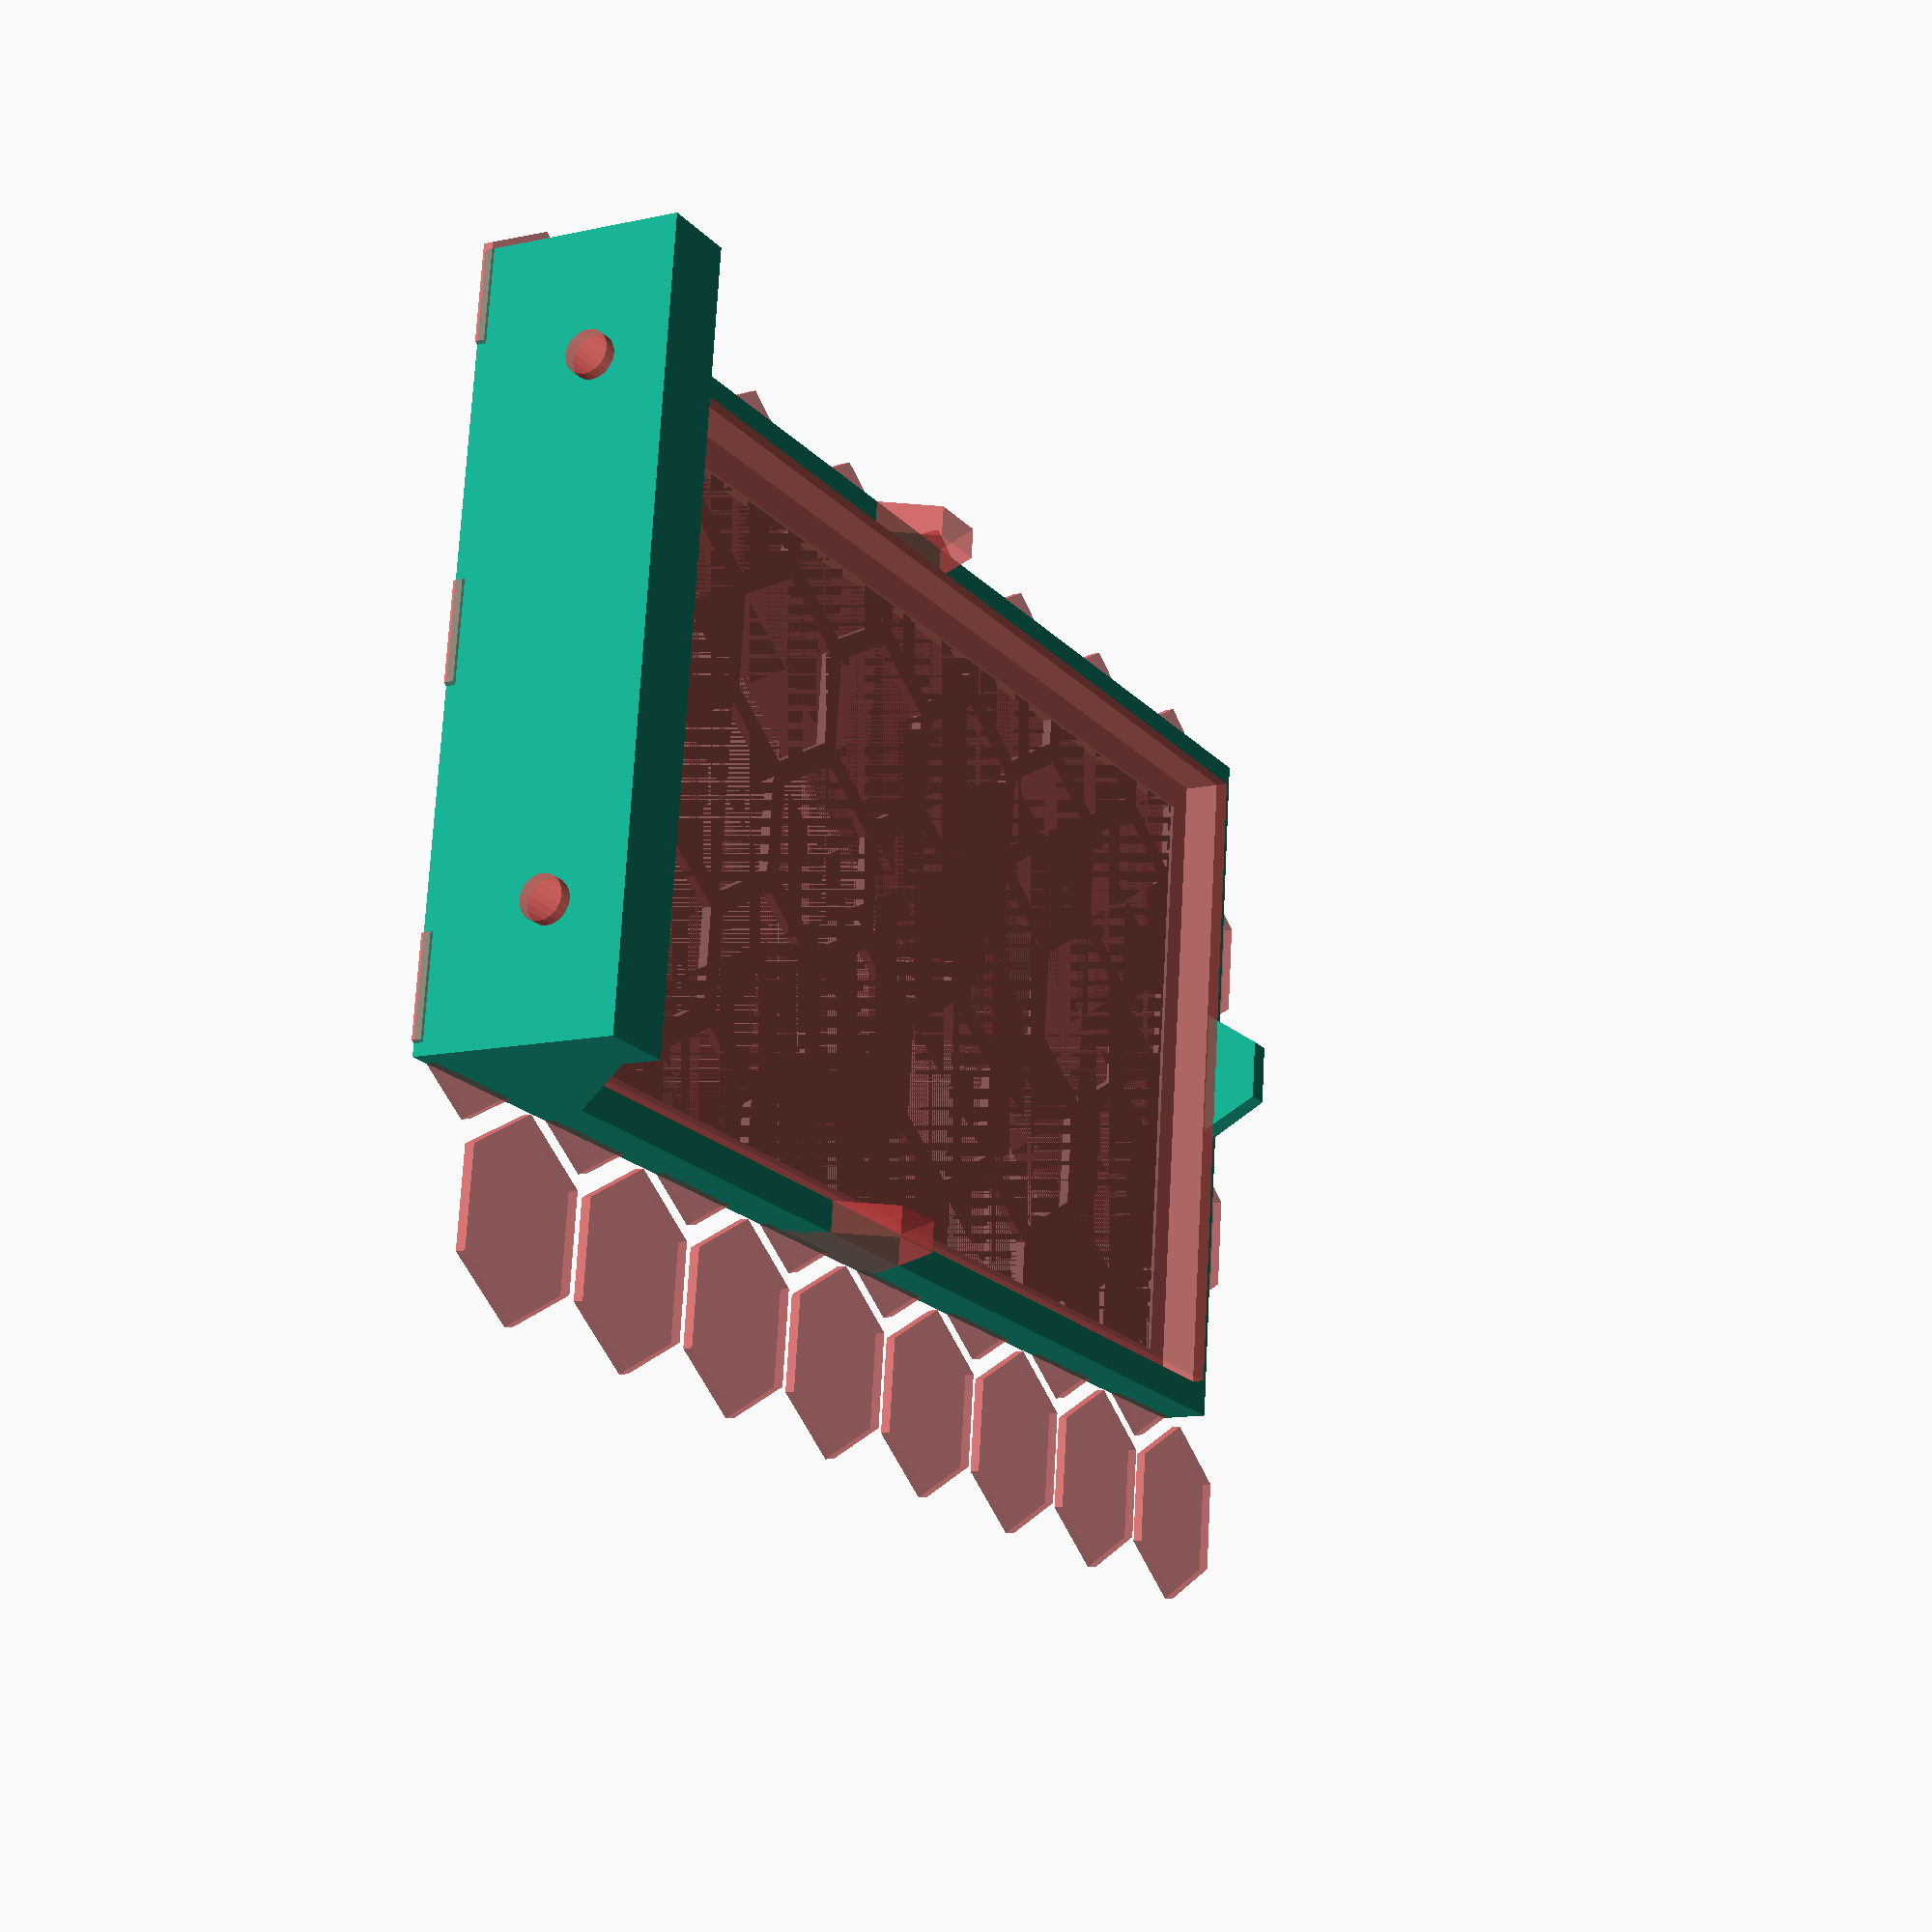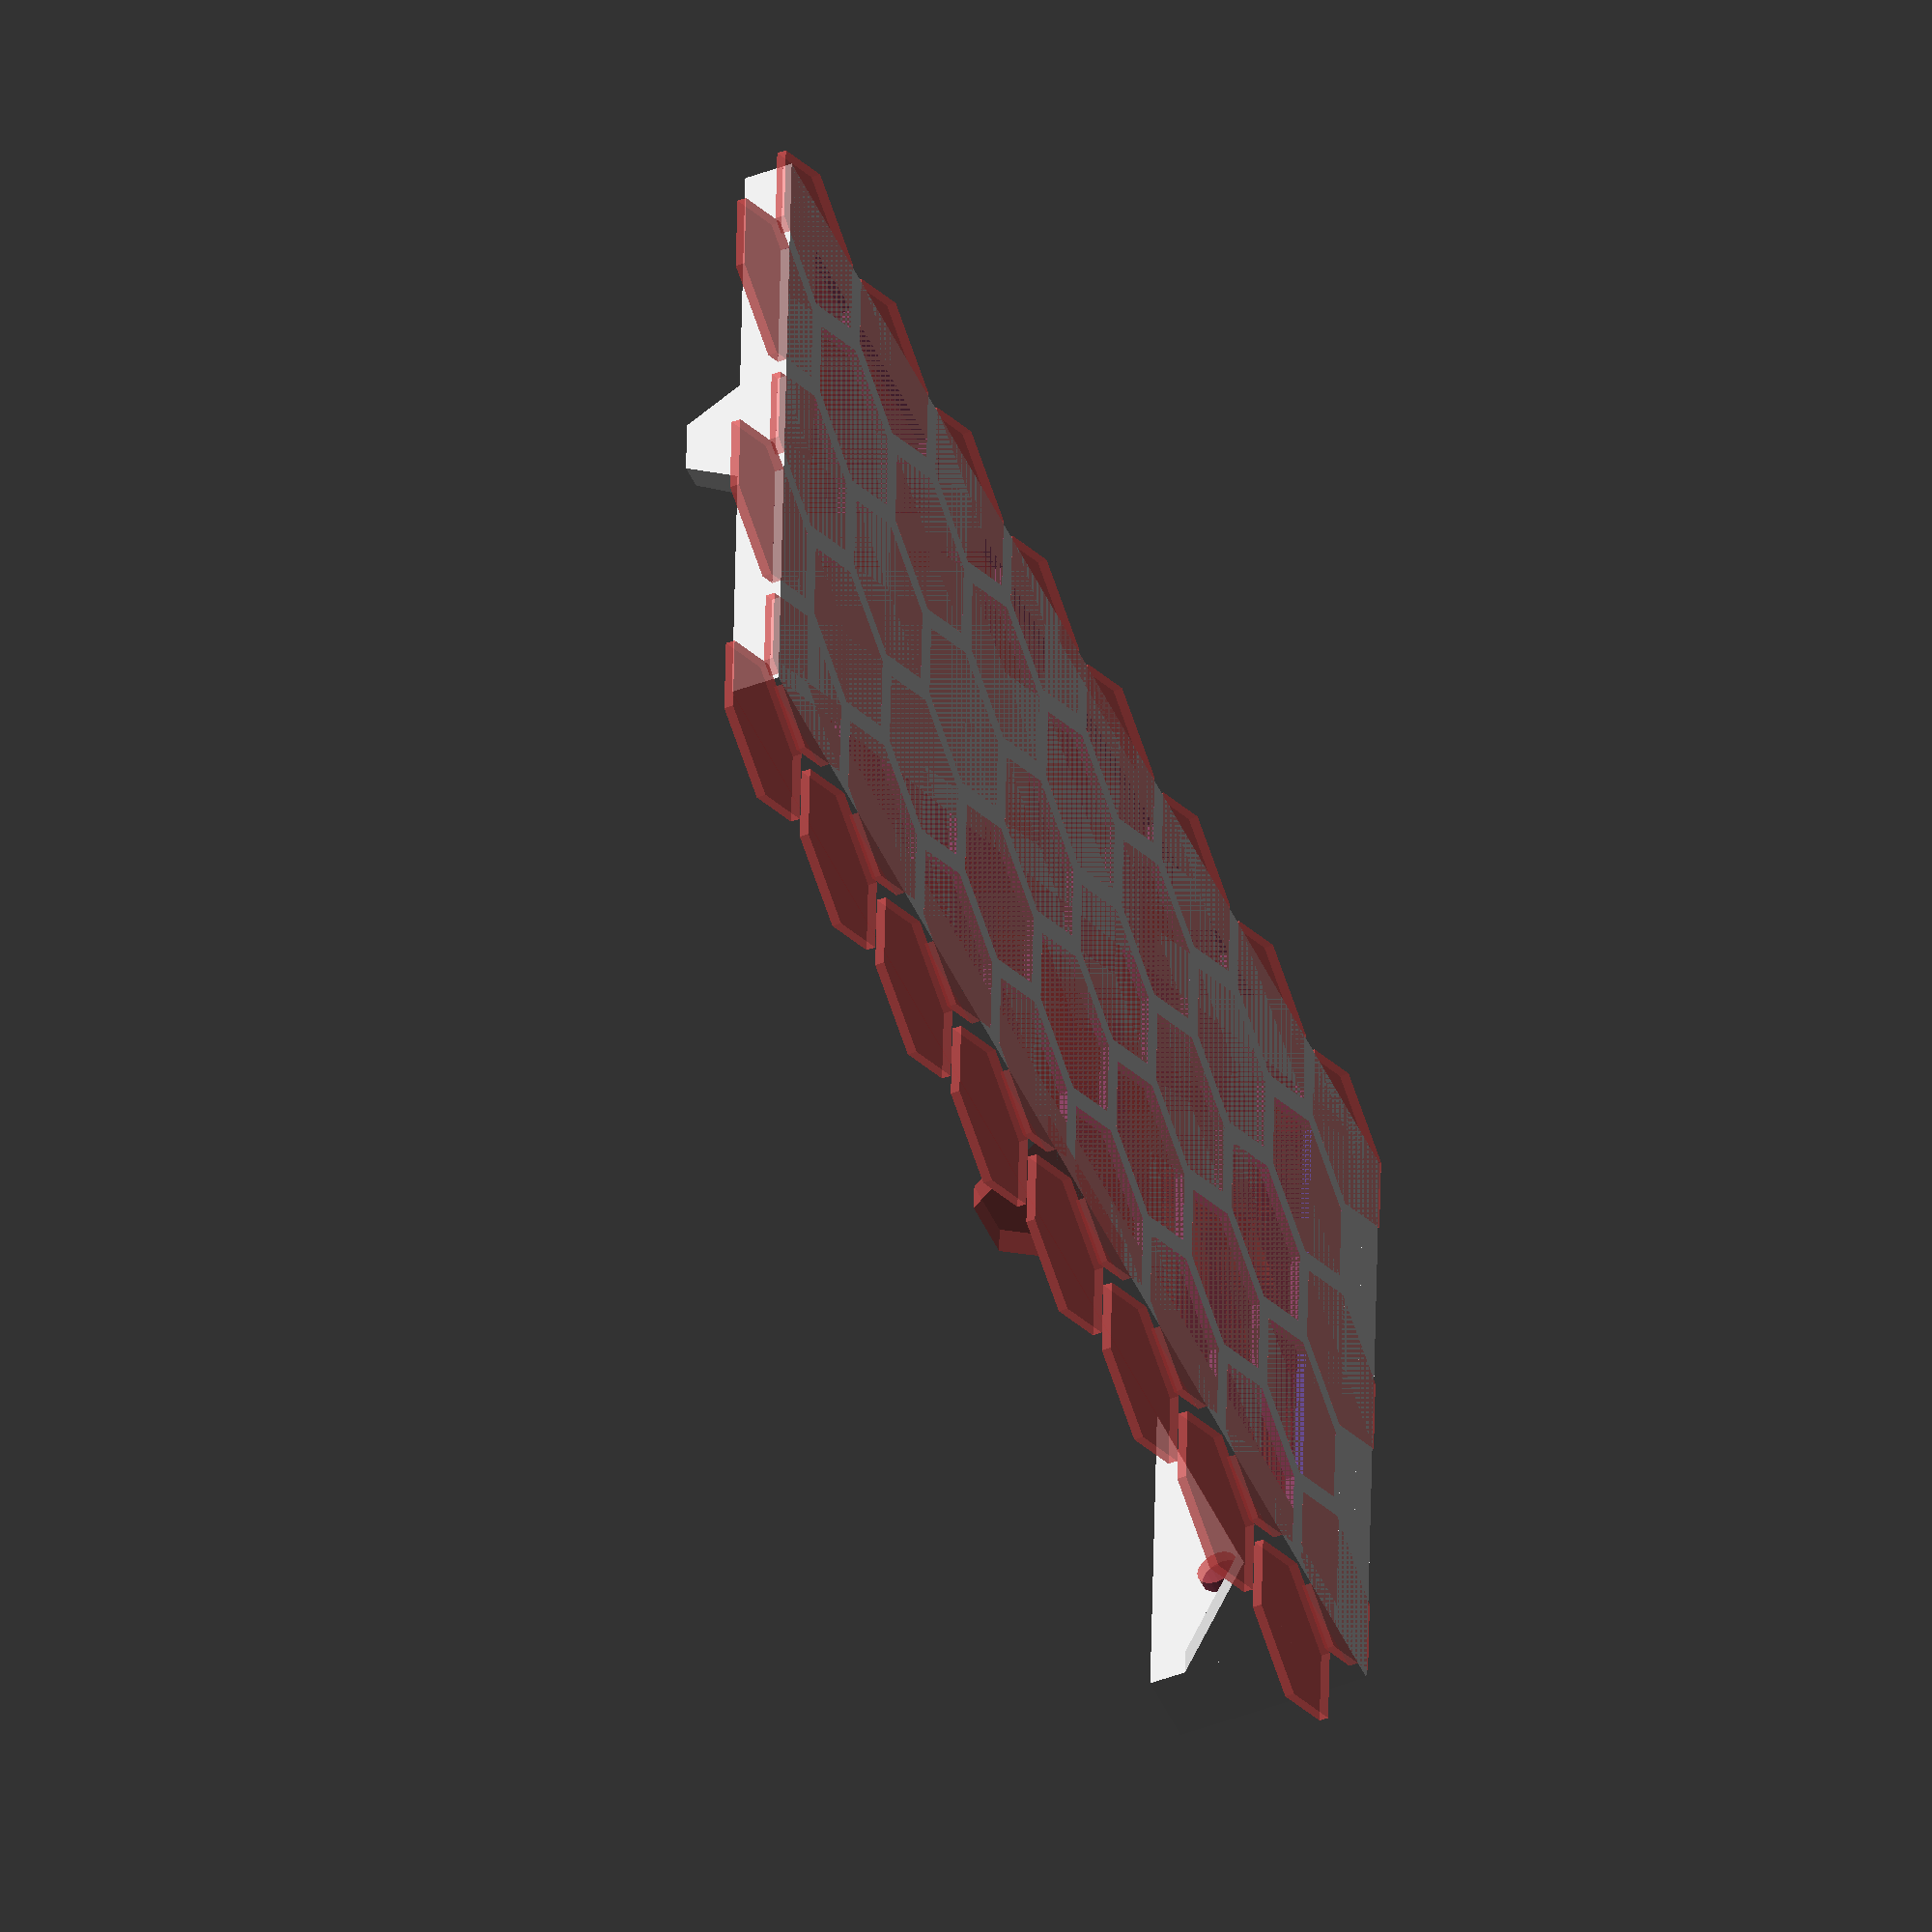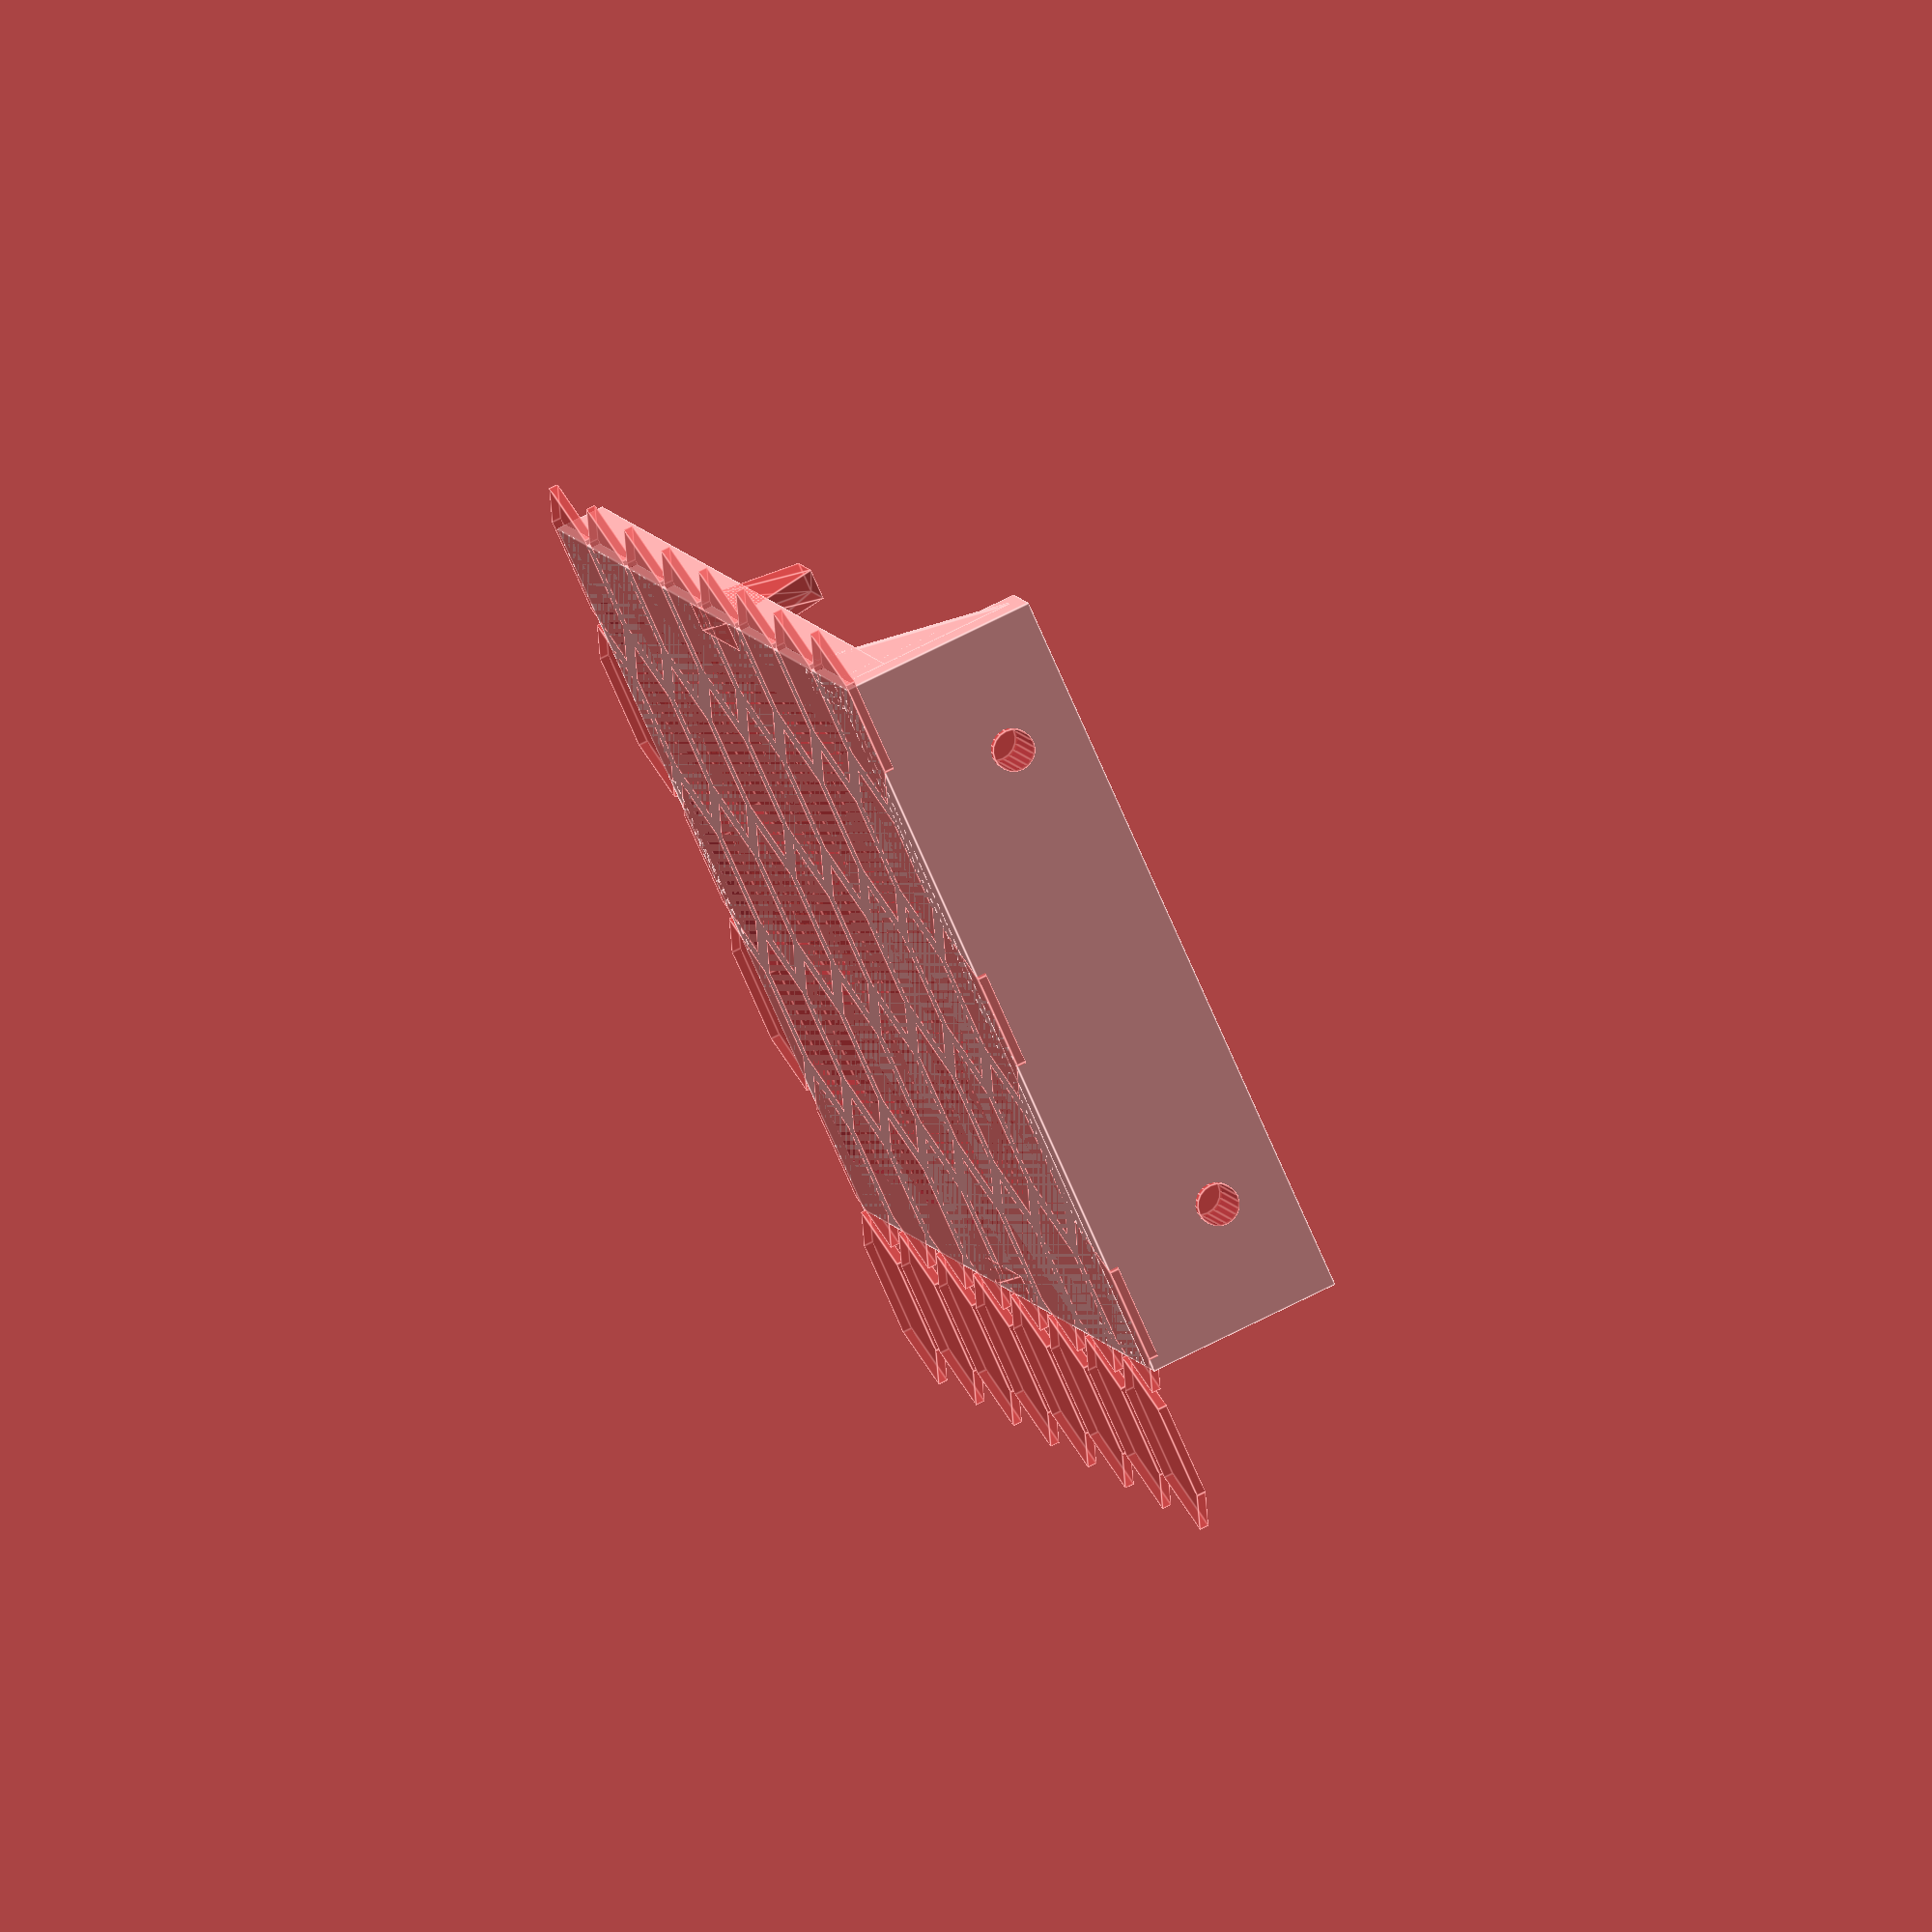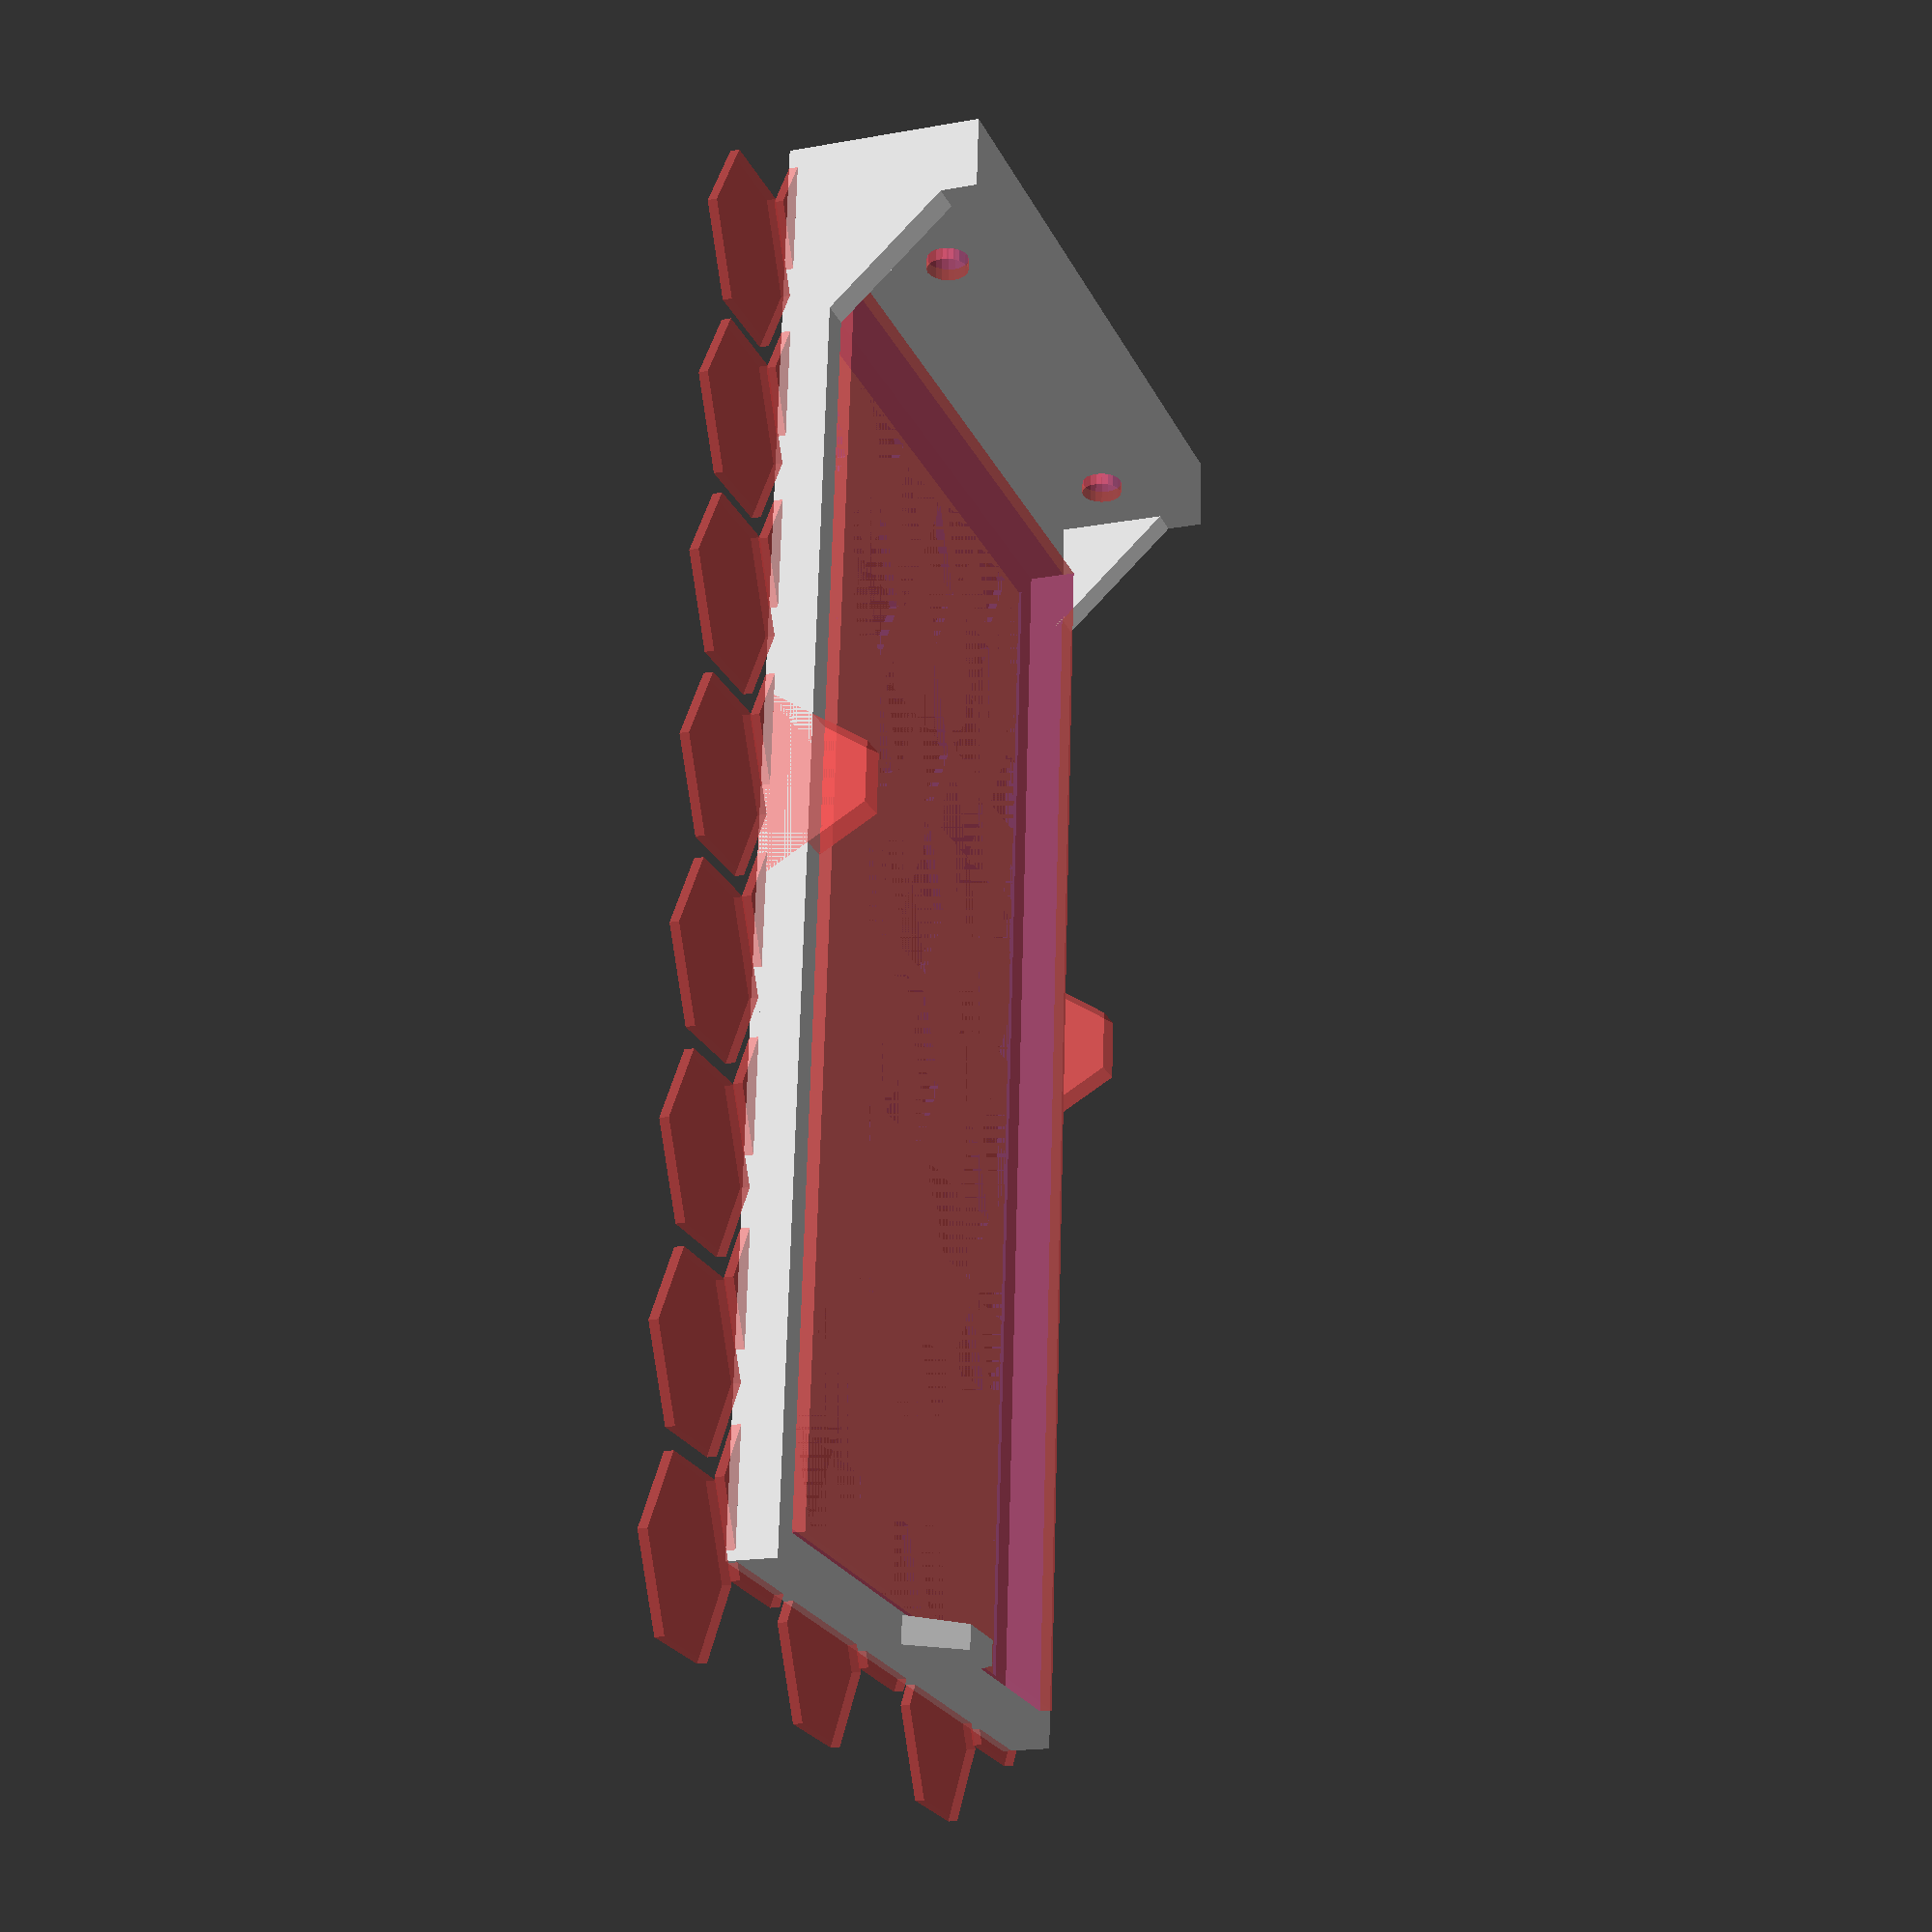
<openscad>
$fn=20;

module beehome (w,l,h,s){
difference (){
		cube([w,l,h]);
#	translate([(w%s)/2,(l%s)/2,0]){
		for ( j = [0 : s*1.96 : l] )	{
			for ( i = [0 : s*3.4 : w] )	{
				translate([i,j,0])cylinder (h,s,s,$fn=6);
				translate([i+s*1.7,j+s*0.96,0])cylinder (h,s,s,$fn=6);
			}
		}		
	}
}
}


module arm (){
	hull() {
		cube ([2.5,1,15]);
		cube ([2.5,15,1]);
	}
}

module arduino() {
 difference () {
		cube ([54,102,2]);
		translate ([2.5,15,0]) cylinder(10,1.5,1.5);
		translate ([2.5,90,0]) cylinder(10,1.5,1.5);
		translate ([18,46,0]) cylinder(10,1.5,1.5);
		translate ([46,46,0]) cylinder(10,1.5,1.5);
		translate ([51,15,0]) cylinder(10,1.5,1.5);
		translate ([51,96,0]) cylinder(10,1.5,1.5);
	}
}




difference () {
	translate([0, -3, 0])cube ([60,6,16]);
#	translate([10,-4,10])rotate([-90,0,0]) cylinder(8,1.7,1.7);
#	translate([50,-4,10])rotate([-90,0,0]) cylinder(8,1.7,1.7);
}


translate ([0,0,0])arm ();
translate ([57.5,0,0])arm ();

difference () {
	cube ([60,113,4]);
#	translate([2.5,7.5,1])cube ([55,103,4]);
	translate([5,10,0])cube ([50,98,4]);
}
//conner
#translate ([0,50,0])hull() {
		translate([0,-5,0])cube ([2.5,15,0.5]);
		translate([0,0,8])cube ([2.5,5,0.5]);
}
#translate ([57.5,50,0])hull() {
		translate([0,-5,0])cube ([2.5,15,0.5]);
		translate([0,0,8])cube ([2.5,5,0.5]);
}
translate ([27,113,0])rotate([0,0,-90])hull() {
		translate([0,-5,0])cube ([2.5,15,0.5]);
		translate([0,0,8])cube ([2,5,0.5]);
}


//bottom beehome
beehome (60,113,0.75,7.6);



// color ("green")translate([3,8,4])  arduino();

</openscad>
<views>
elev=11.8 azim=96.4 roll=298.3 proj=p view=solid
elev=45.2 azim=87.5 roll=113.6 proj=o view=wireframe
elev=287.2 azim=153.9 roll=243.3 proj=o view=edges
elev=18.1 azim=184.4 roll=289.6 proj=p view=solid
</views>
